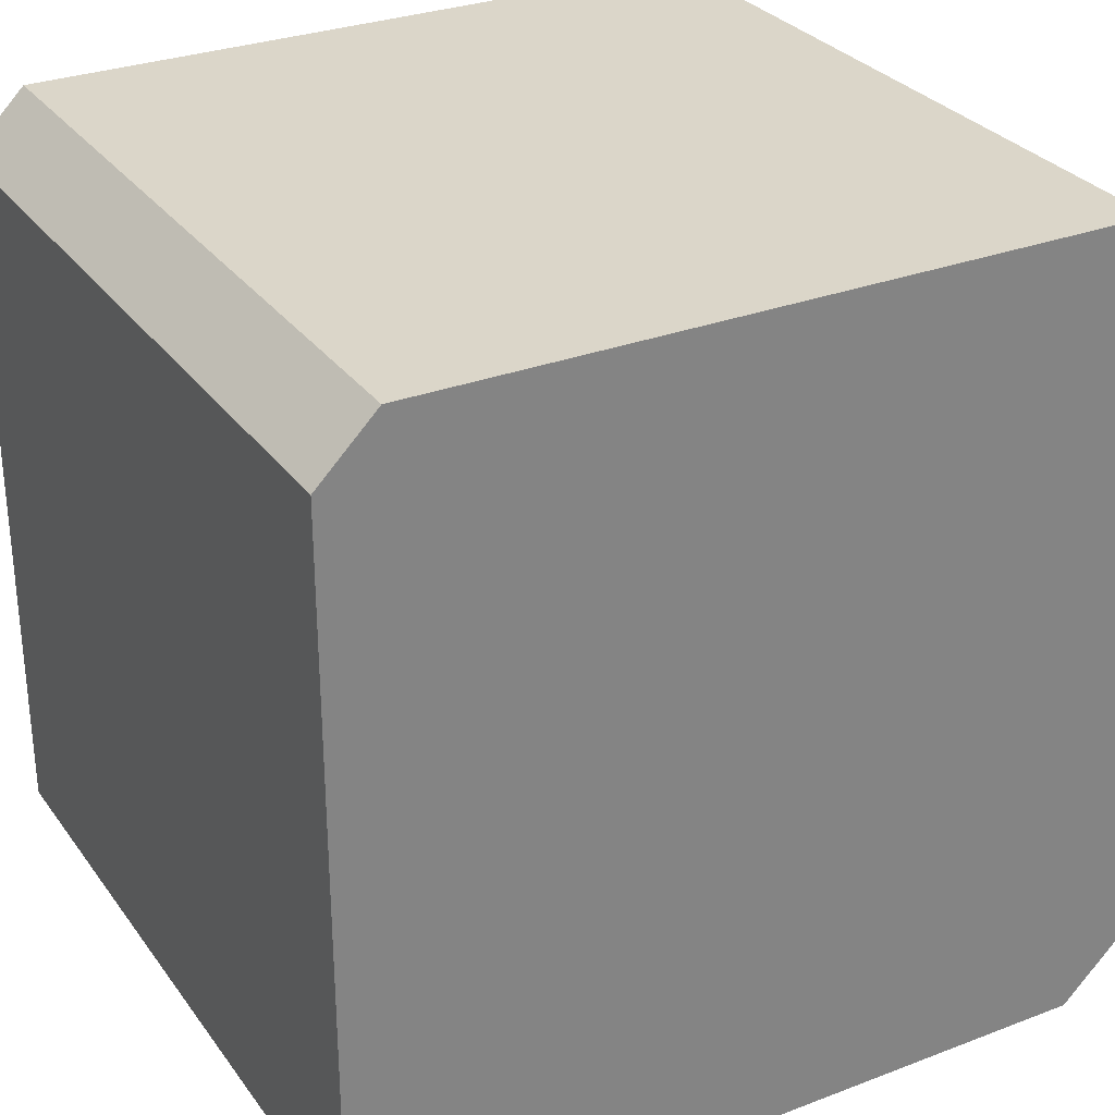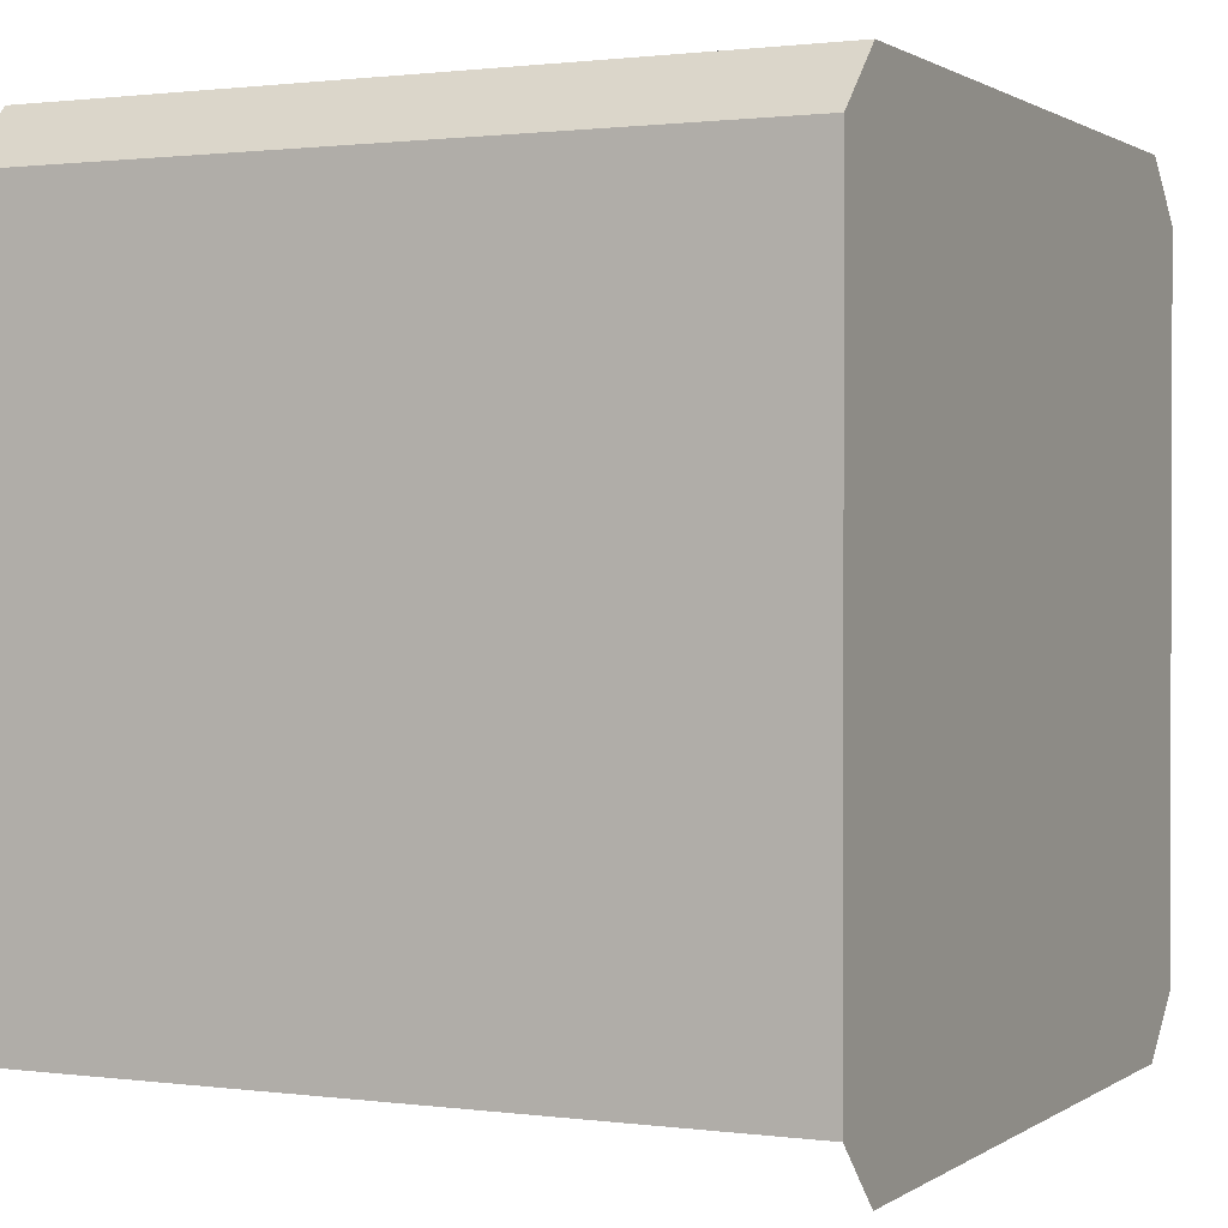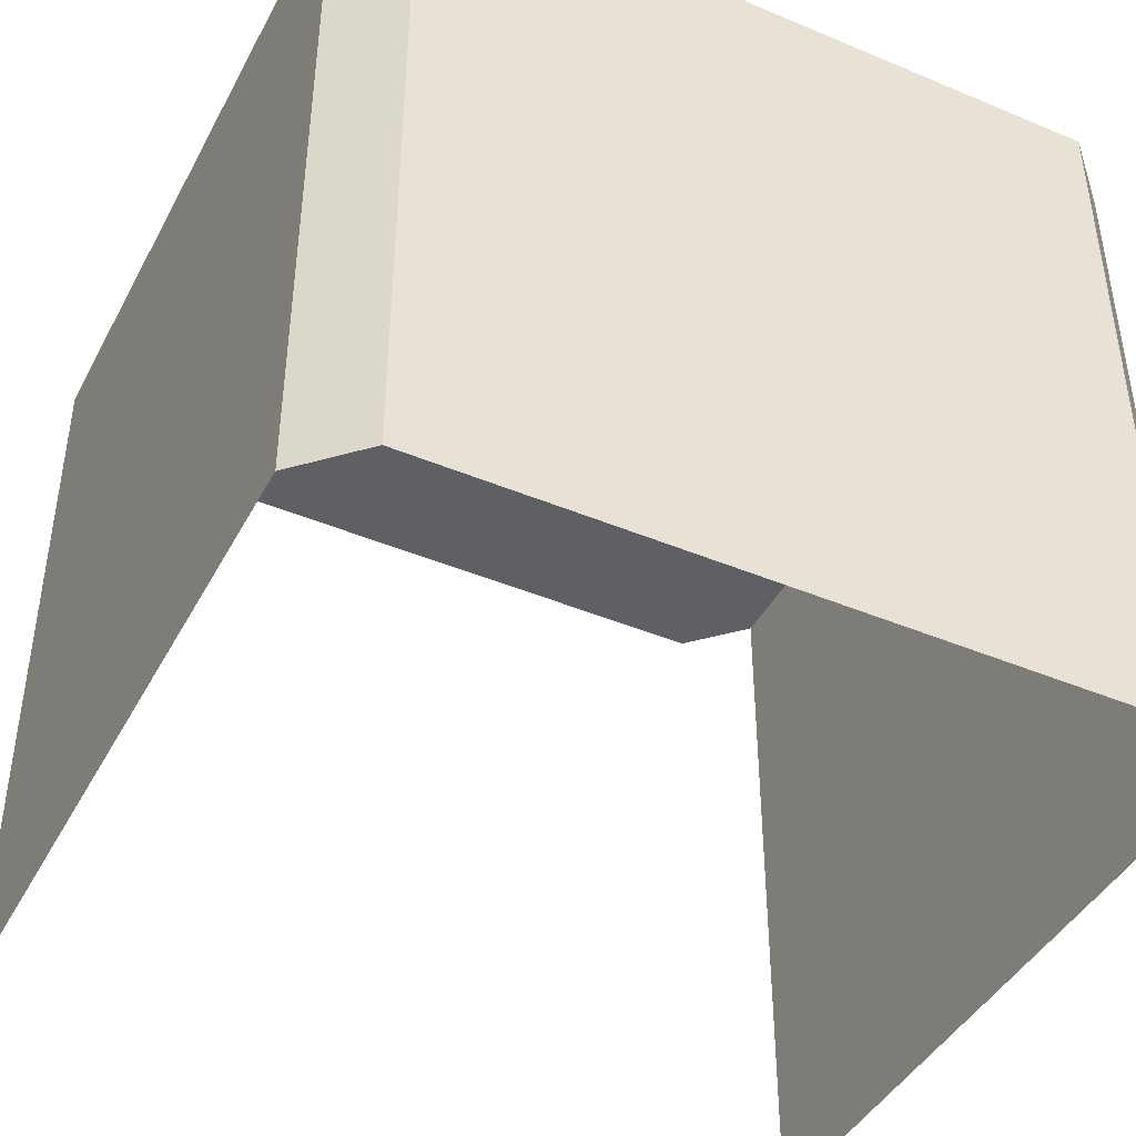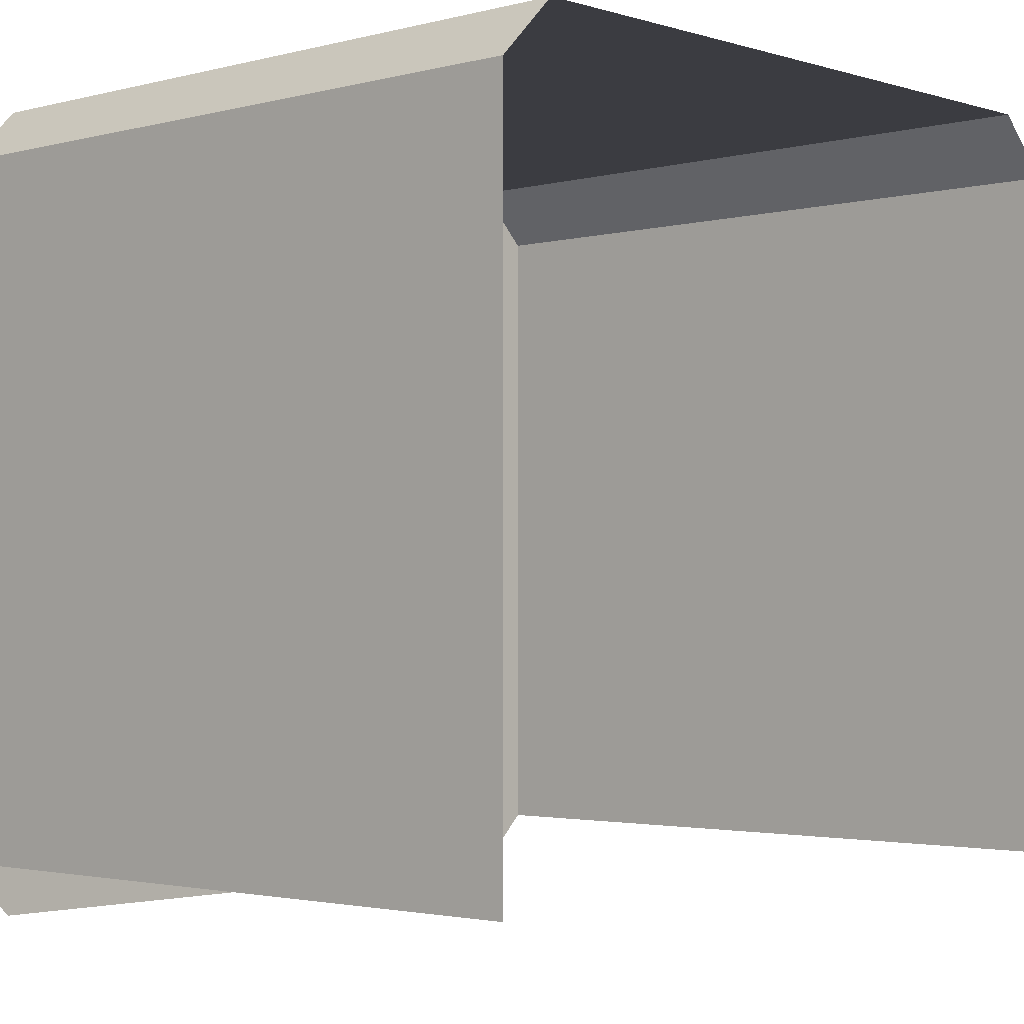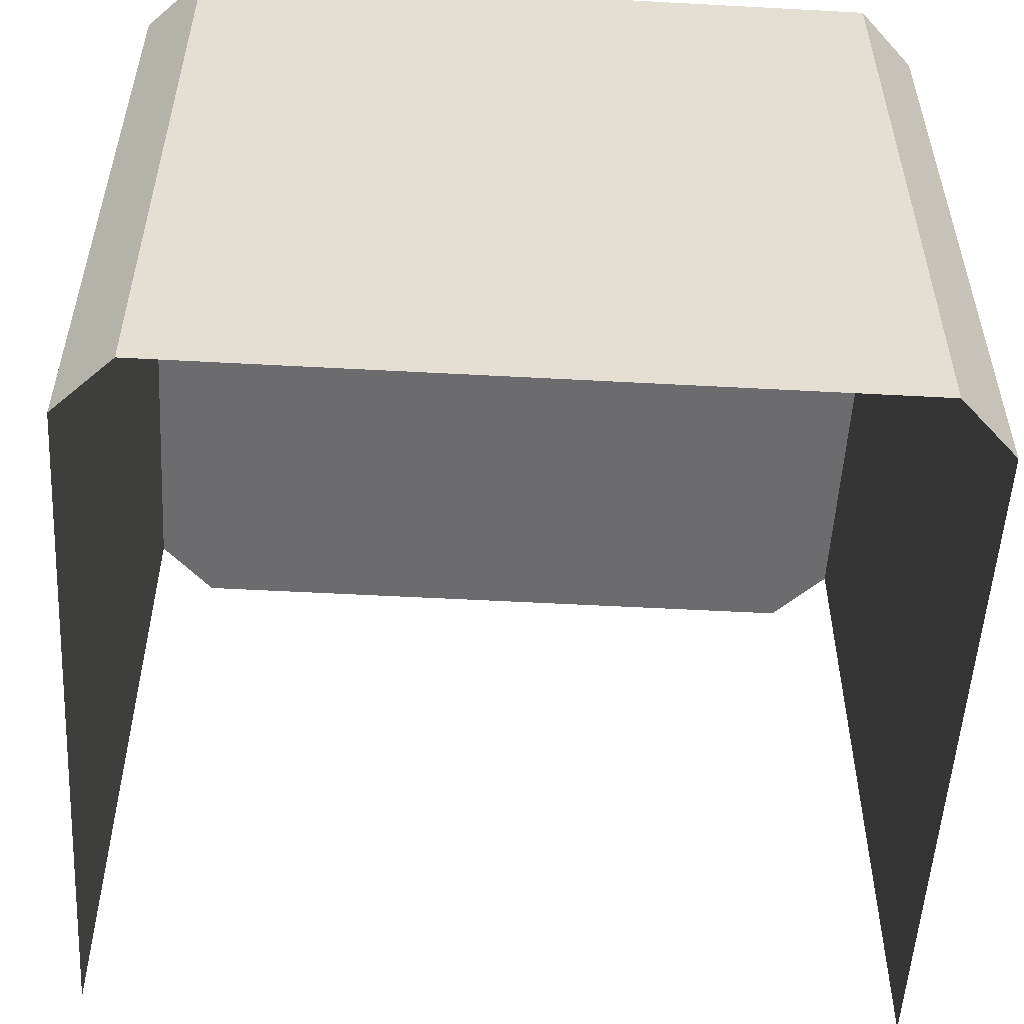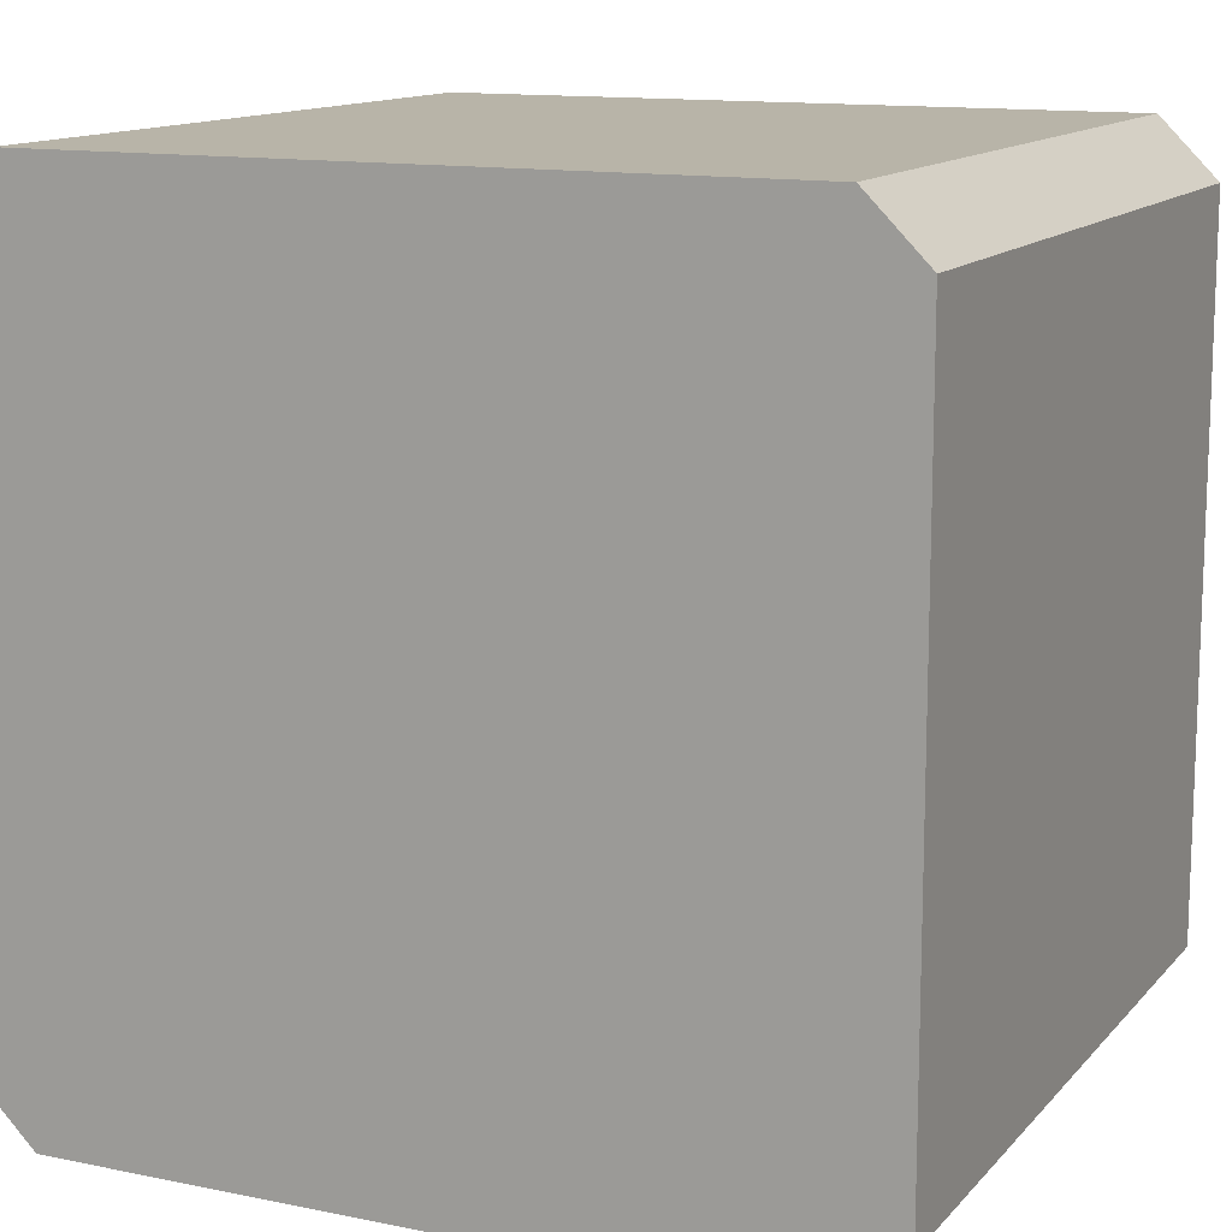
<metadata>
{"format":"obj","ext":"obj","renderer":"f3d","projection":"perspective","resolution":1024,"background":"white","views":[{"elev":29.8,"azim":150.8,"up":"+Z"},{"elev":1.1,"azim":115.7,"up":"+Z"},{"elev":-43.2,"azim":-26.4,"up":"+Y"},{"elev":-2.2,"azim":-47.1,"up":"+Z"},{"elev":-53.8,"azim":-3.3,"up":"+Y"},{"elev":13.0,"azim":-154.9,"up":"+Z"}]}
</metadata>
<code>
g [gimmick]battlegate3
v -0.3645 -0.2373 -0.4444
v 0.3645 -0.2373 -0.4444
v 0.4251 -0.2373 -0.3838
v -0.4251 -0.2373 -0.3838
v 0.4251 -0.2373 0.3453
v -0.4251 -0.2373 0.3453
v 0.3645 -0.2373 0.4059
v -0.3645 -0.2373 0.4059
v -0.4251 -0.2373 0.3453
v -0.4251 -1.007 0.3453
v -0.4251 -1.007 -0.3838
v -0.4251 -0.2373 -0.3838
v 0.3645 -0.2373 0.4059
v 0.3645 -1.007 0.4059
v -0.3645 -1.007 0.4059
v -0.3645 -0.2373 0.4059
v 0.4251 -0.2373 -0.3838
v 0.4251 -1.007 -0.3838
v 0.4251 -1.007 0.3453
v 0.4251 -0.2373 0.3453
v -0.3645 -0.2373 0.4059
v -0.3645 -1.007 0.4059
v -0.4251 -1.007 0.3453
v -0.4251 -0.2373 0.3453
v 0.4251 -0.2373 0.3453
v 0.4251 -1.007 0.3453
v 0.3645 -1.007 0.4059
v 0.3645 -0.2373 0.4059
g [gimmick]battlegate3_0
f 3 2 1
f 1 4 3
f 4 5 3
f 4 6 5
f 6 7 5
f 6 8 7
f 11 10 9
f 12 11 9
f 15 14 13
f 16 15 13
f 19 18 17
f 20 19 17
f 23 22 21
f 24 23 21
f 27 26 25
f 28 27 25

</code>
